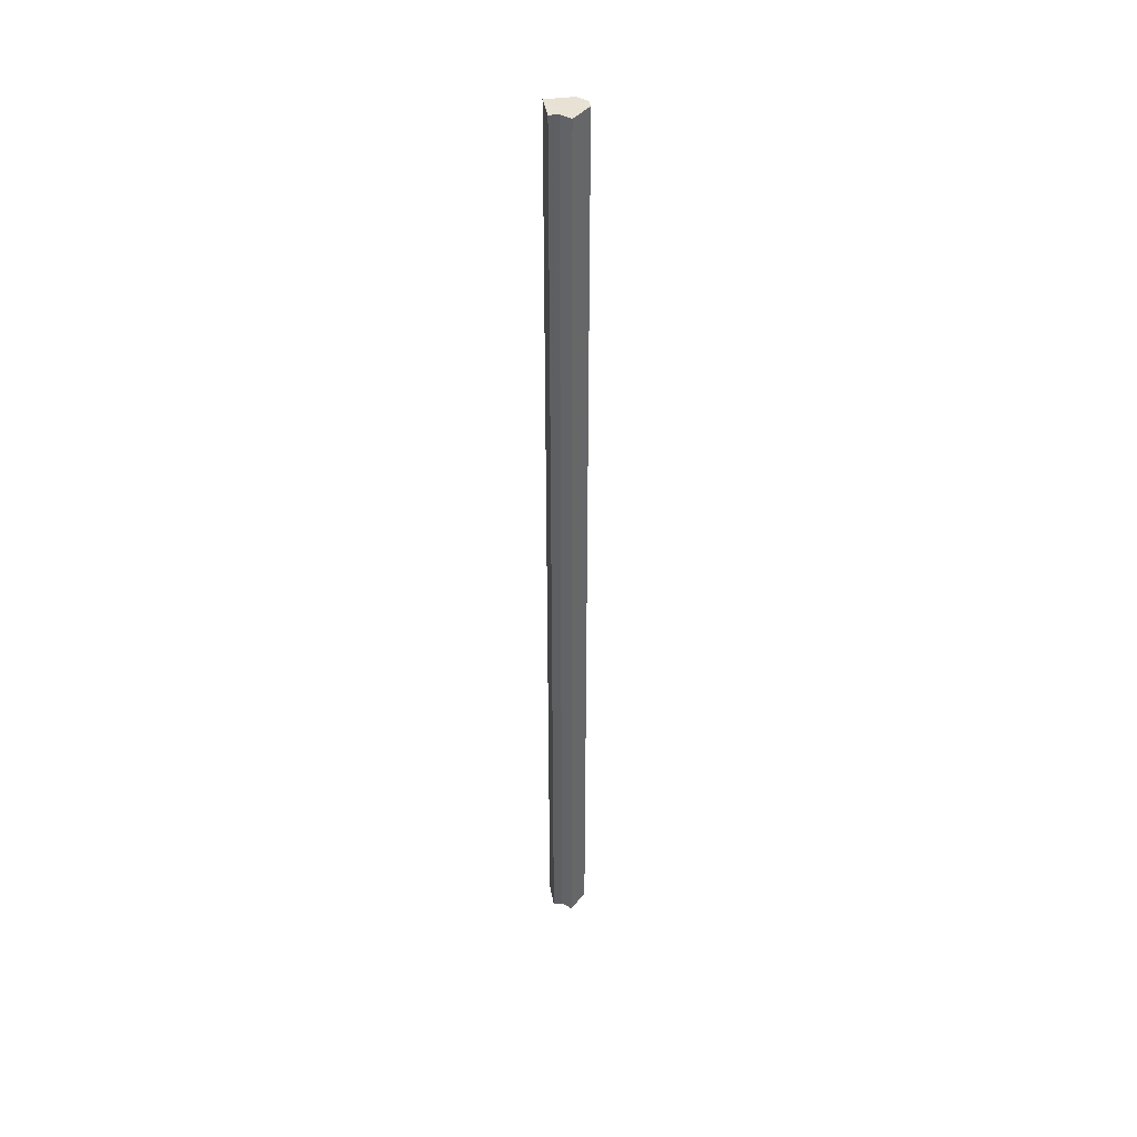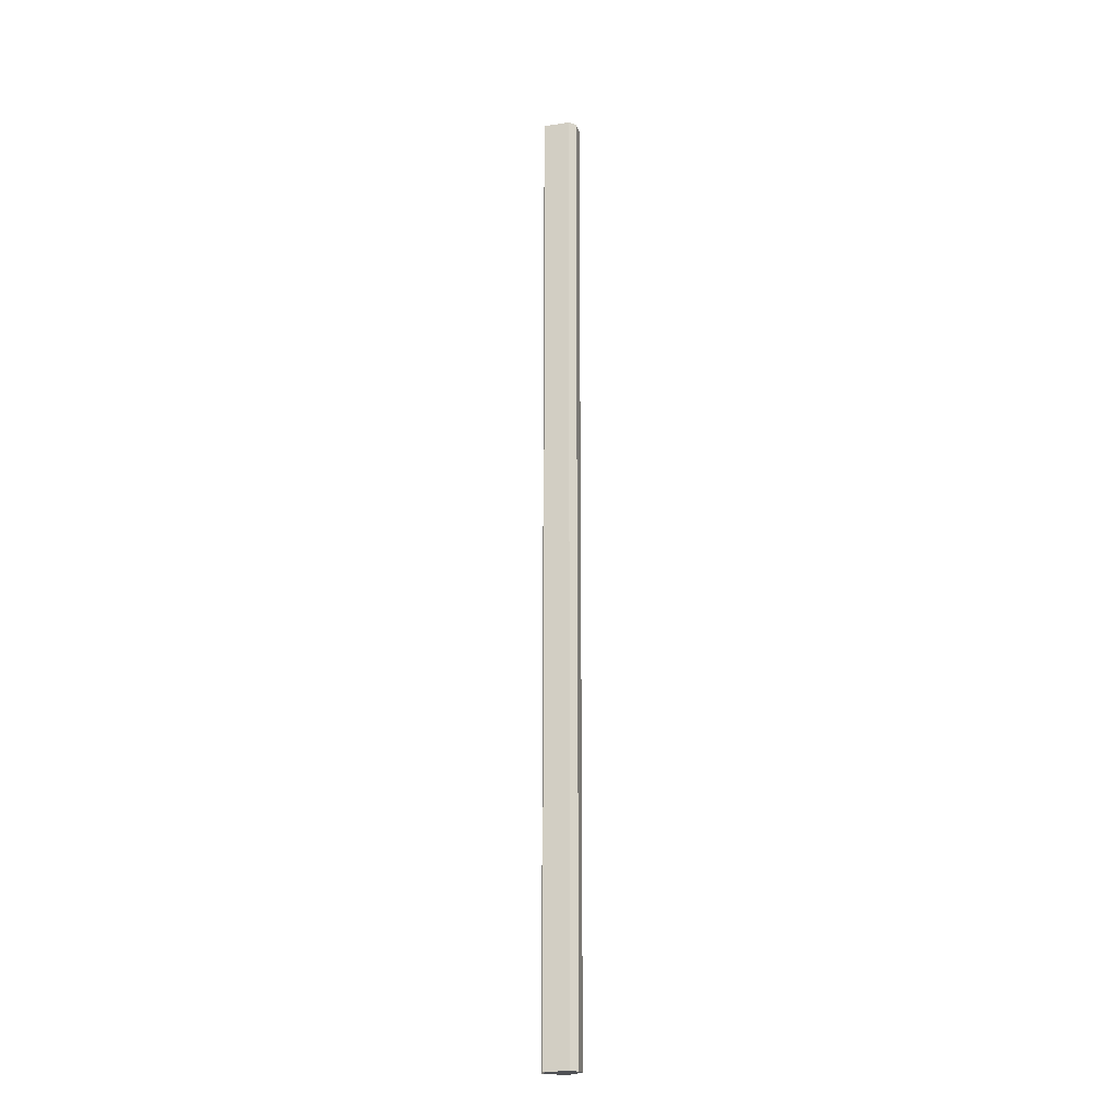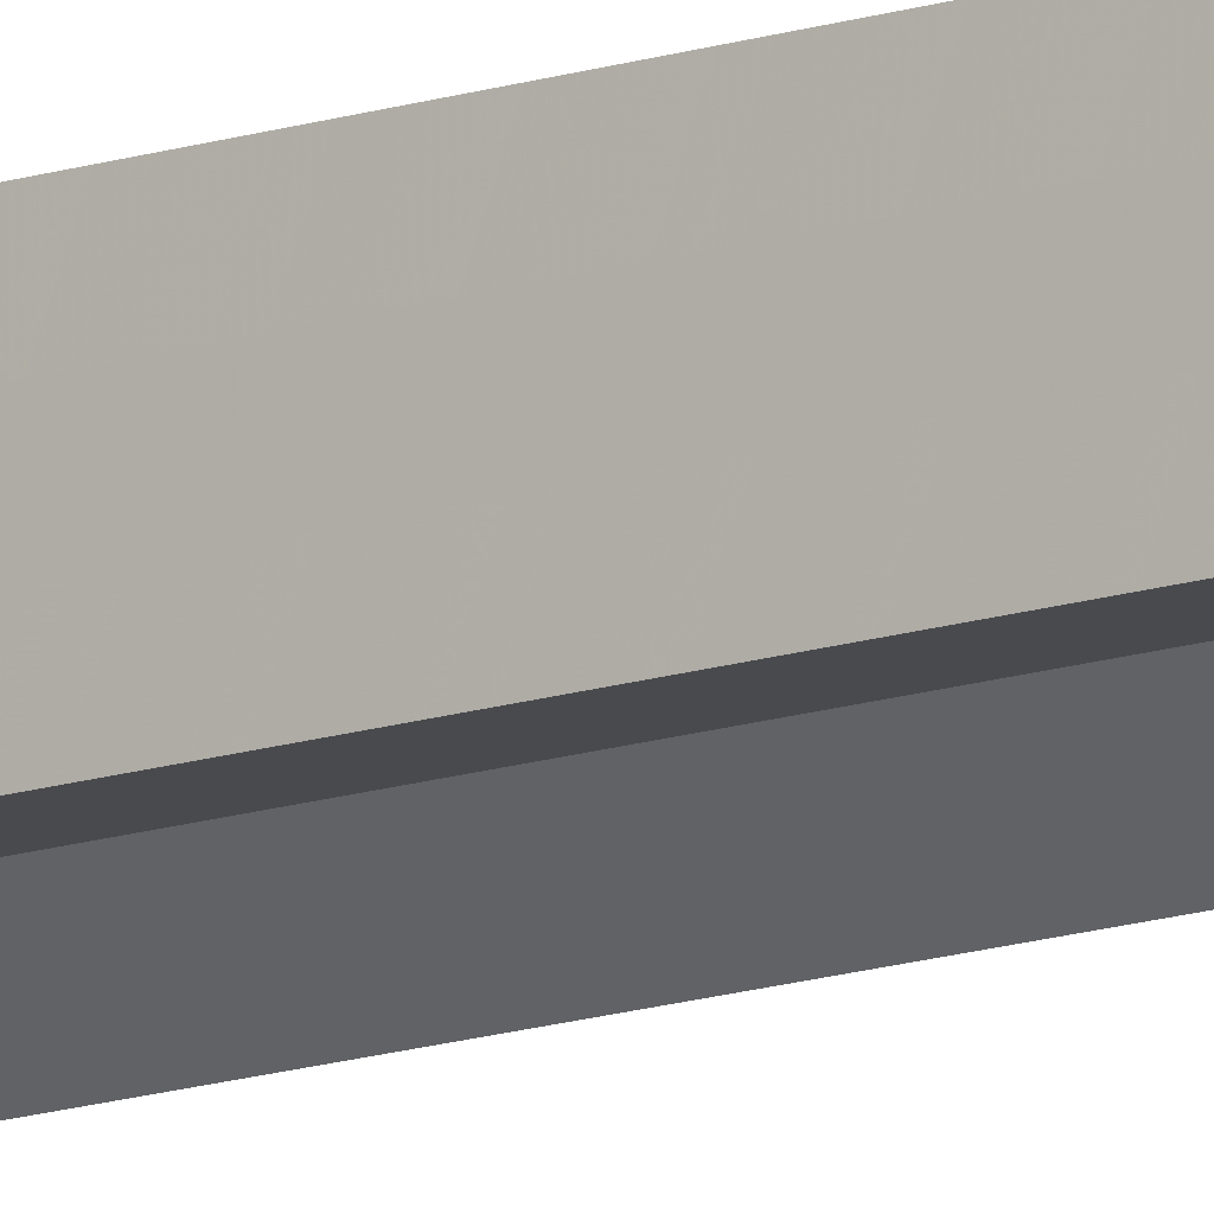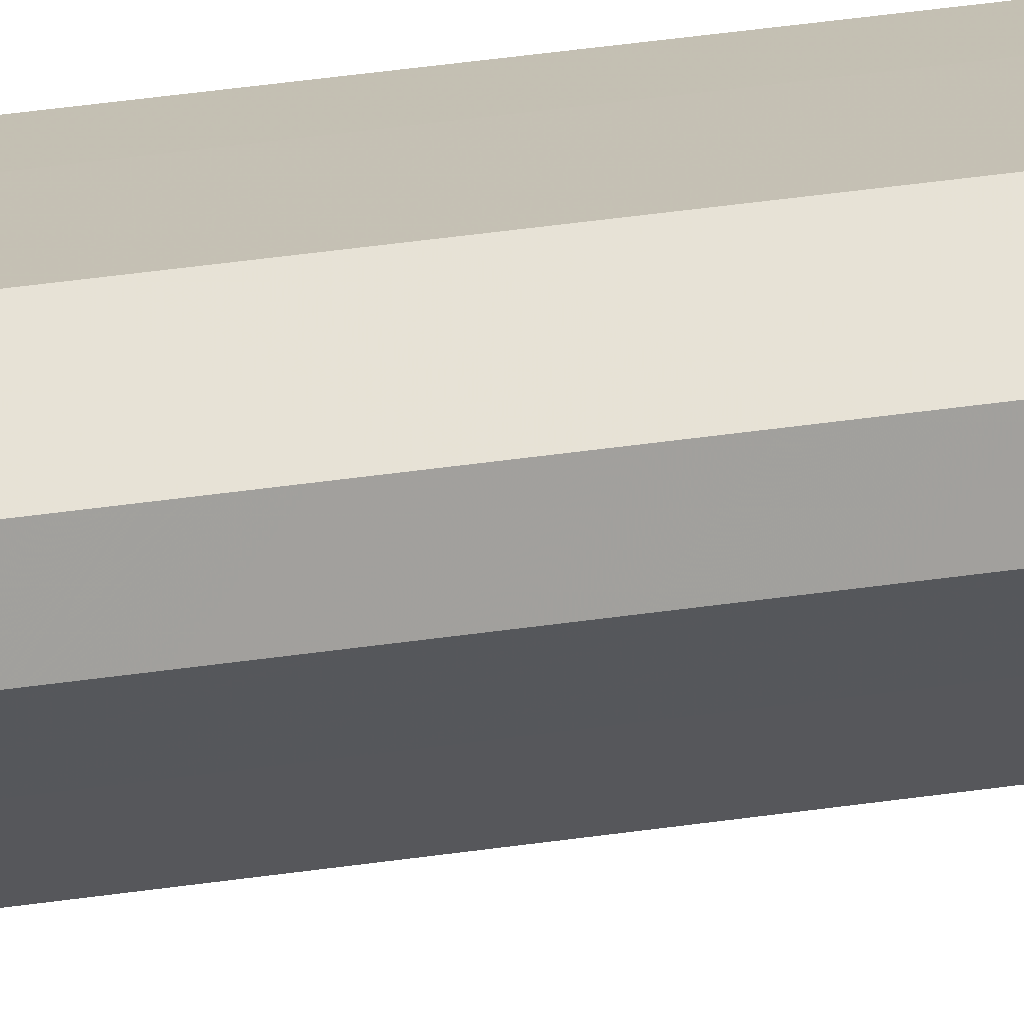
<metadata>
{"format":"obj","ext":"obj","renderer":"f3d","projection":"perspective","resolution":1024,"background":"white","views":[{"elev":40.7,"azim":-9.7,"up":"+Z"},{"elev":-20.0,"azim":60.3,"up":"+Z"},{"elev":-13.3,"azim":-51.8,"up":"+Y"},{"elev":18.2,"azim":69.4,"up":"+Y"}]}
</metadata>
<code>
o 2814
v 2240 1884 20
v 2240 1884 20
v 2240 1884 21.07
v 2240 1884 20
v 2240 1884 21.07
v 2240 1884 20
v 2240 1884 21.07
v 2240 1884 20
v 2240 1884 21.07
v 2240 1884 20
v 2240 1884 21.07
v 2240 1884 20
v 2240 1884 21.07
v 2240 1884 20
v 2240 1884 21.07
v 2240 1884 20
v 2240 1884 21.07
v 2240 1884 20
v 2240 1884 21.07
v 2240 1884 20
v 2240 1884 21.07
v 2240 1884 20
v 2240 1884 21.07
v 2240 1884 20
v 2240 1884 21.07
v 2240 1884 20
v 2240 1884 21.07
v 2240 1884 20
v 2240 1884 21.07
v 2240 1884 20
v 2240 1884 20
v 2240 1884 20
v 2240 1884 20
v 2240 1884 20
v 2240 1884 20
v 2240 1884 20
v 2240 1884 20
v 2240 1884 20
v 2240 1884 20
v 2240 1884 20
v 2240 1884 20
v 2240 1884 21.07
v 2240 1884 21.07
v 2240 1884 21.07
v 2240 1884 21.07
v 2240 1884 21.07
v 2240 1884 20
v 2240 1884 21.07
v 2240 1884 20
v 2240 1884 21.07
v 2240 1884 20
v 2240 1884 20
v 2240 1884 20
v 2240 1884 20
v 2240 1884 21.07
v 2240 1884 20
v 2240 1884 20
v 2240 1884 20
v 2240 1884 21.07
v 2240 1884 20
v 2240 1884 21.07
v 2240 1884 21.07
v 2240 1884 21.07
v 2240 1884 21.07
v 2240 1884 21.07
v 2240 1884 21.07
v 2240 1884 21.07
v 2240 1884 21.07
v 2240 1884 21.07
v 2240 1884 21.07
v 2240 1884 21.07
v 2240 1884 21.07
v 2240 1884 21.07
v 2240 1884 21.07
f 1 2 3
f 2 4 5
f 6 1 7
f 4 8 9
f 10 6 11
f 8 12 13
f 12 14 15
f 11 16 17
f 17 18 19
f 19 20 21
f 21 22 23
f 23 24 25
f 25 26 27
f 27 28 29
f 30 28 31
f 30 32 28
f 30 31 33
f 30 34 32
f 30 33 35
f 30 35 36
f 30 36 37
f 30 37 38
f 30 39 34
f 30 38 40
f 30 41 39
f 30 40 41
f 42 39 43
f 44 40 45
f 46 47 42
f 48 49 44
f 50 51 46
f 52 53 48
f 53 54 55
f 56 57 50
f 57 58 59
f 58 60 61
f 62 63 64
f 62 65 63
f 62 64 66
f 62 67 65
f 62 66 68
f 62 69 67
f 62 68 70
f 62 71 69
f 62 70 72
f 62 73 71
f 62 72 74
f 62 74 73

</code>
